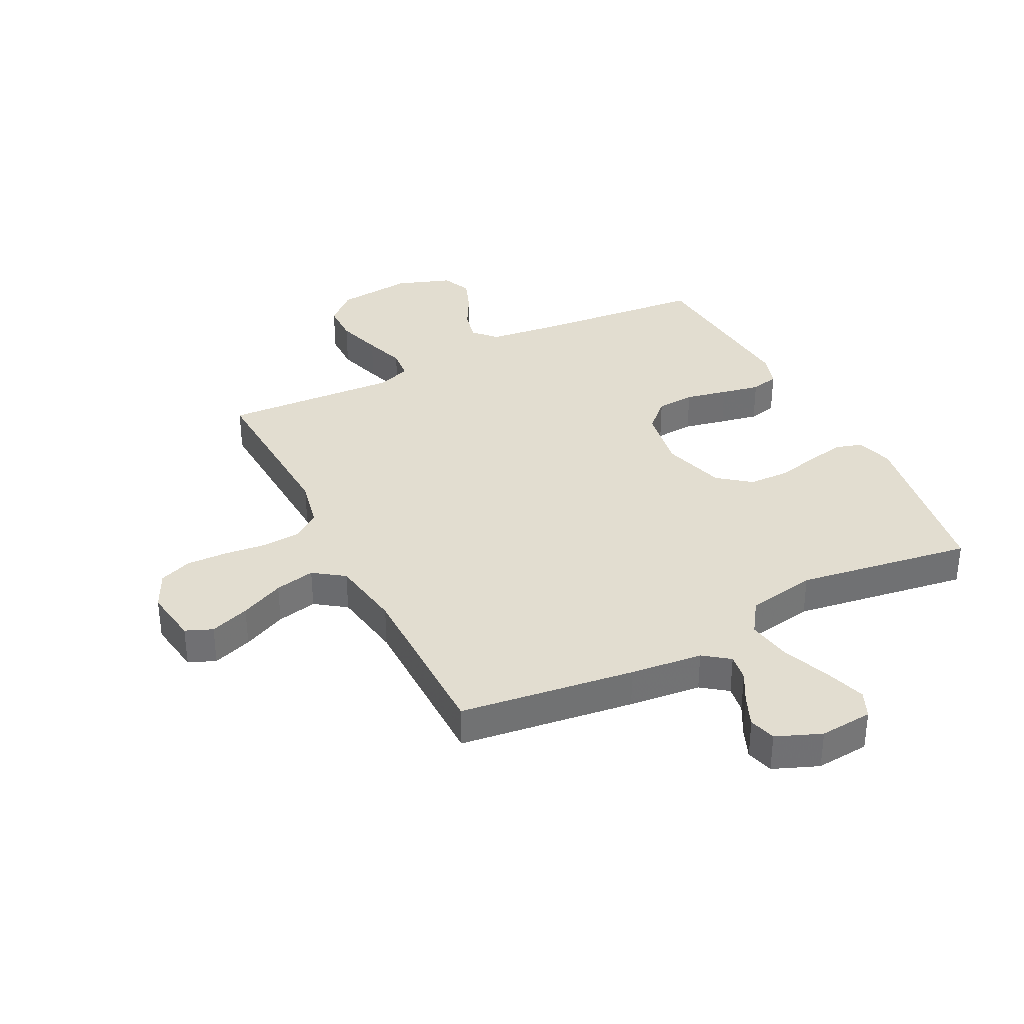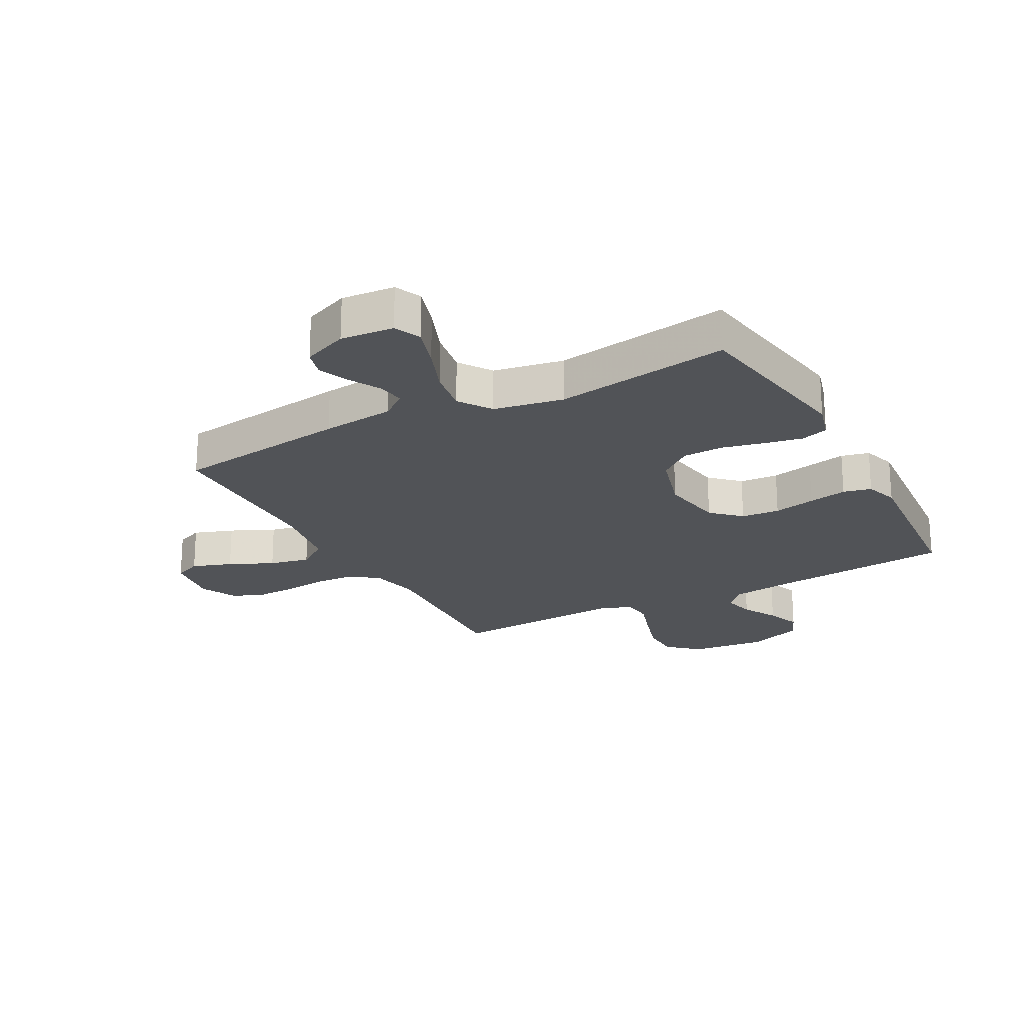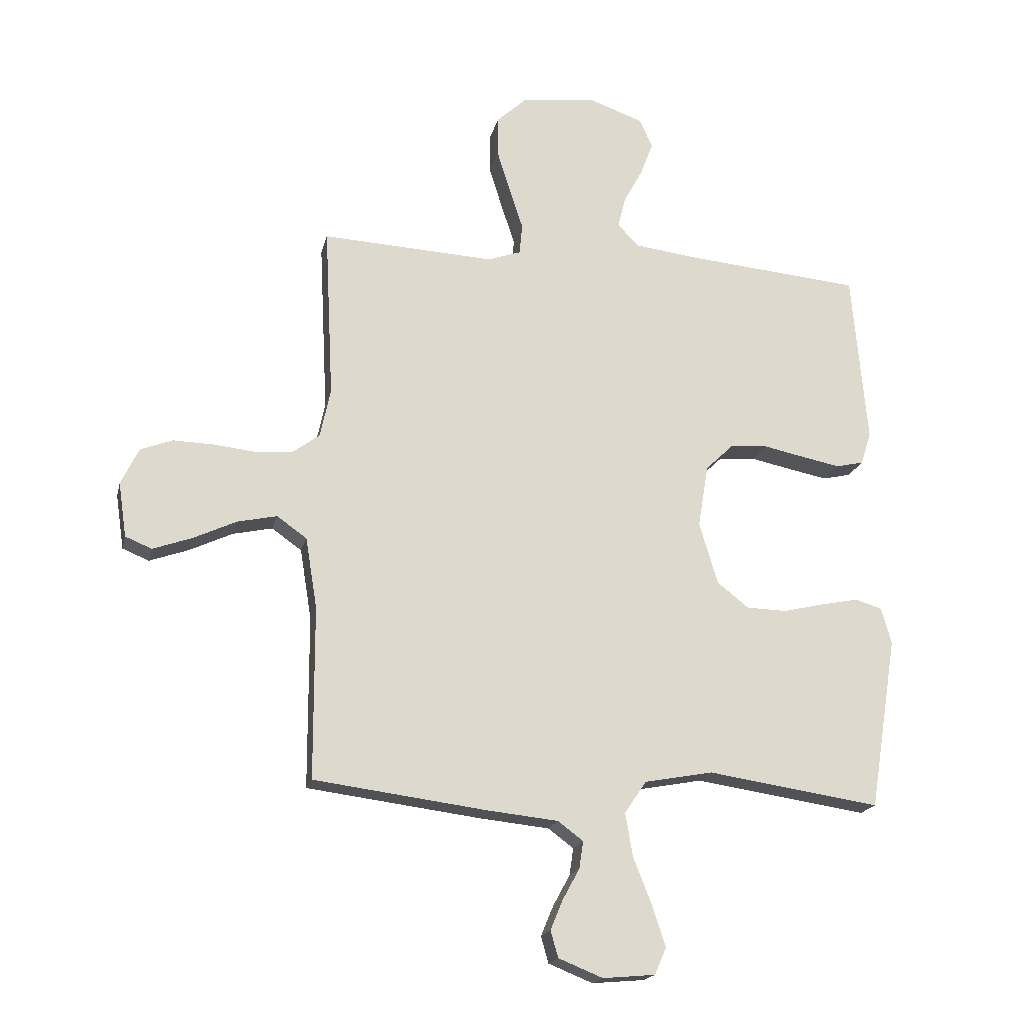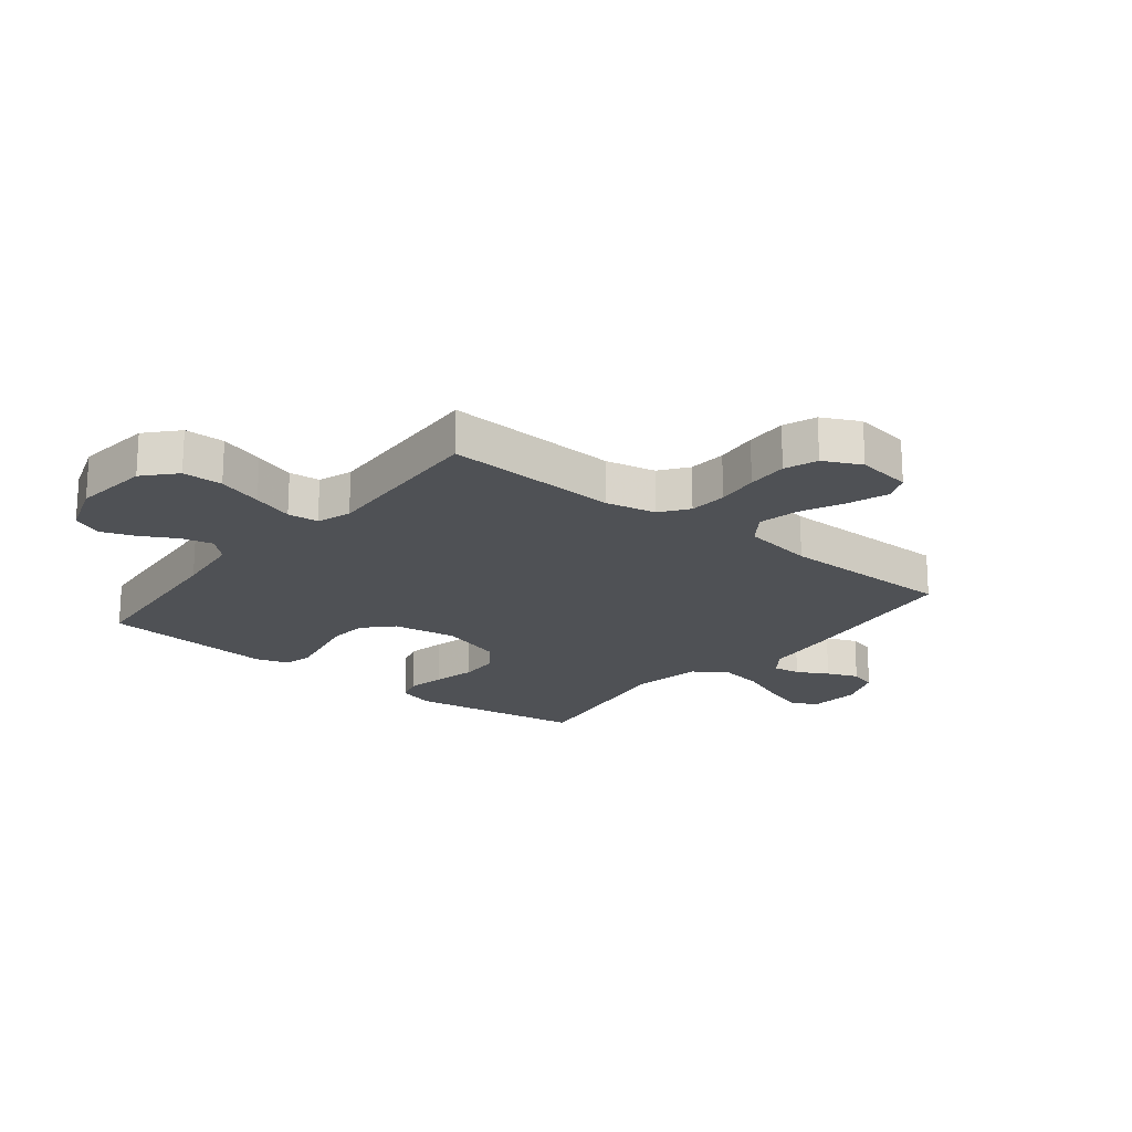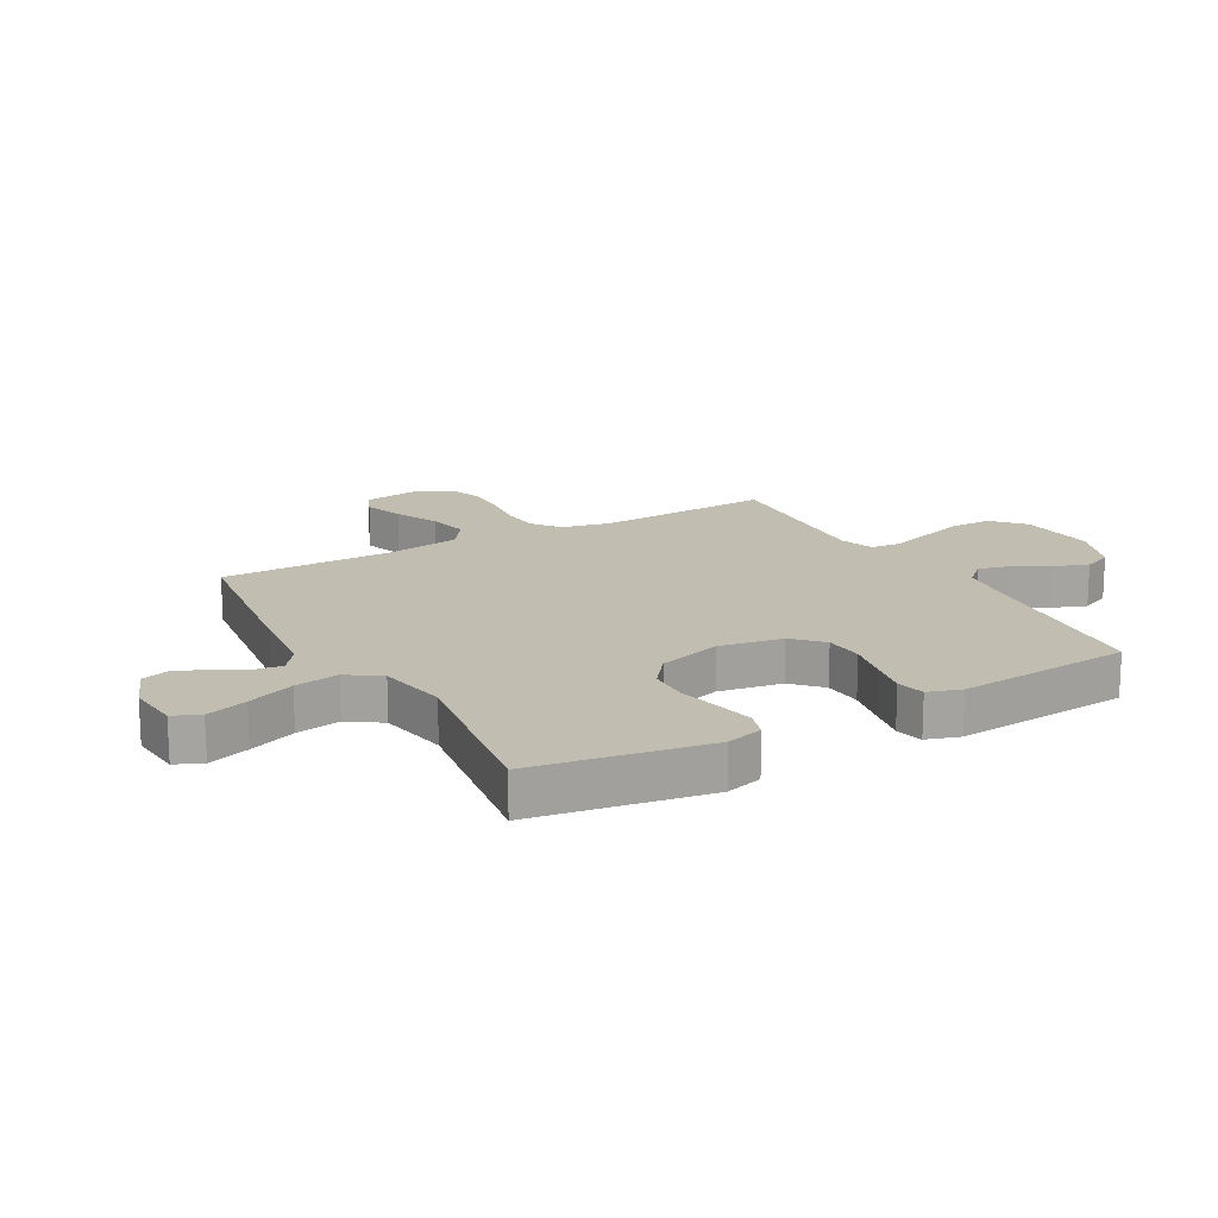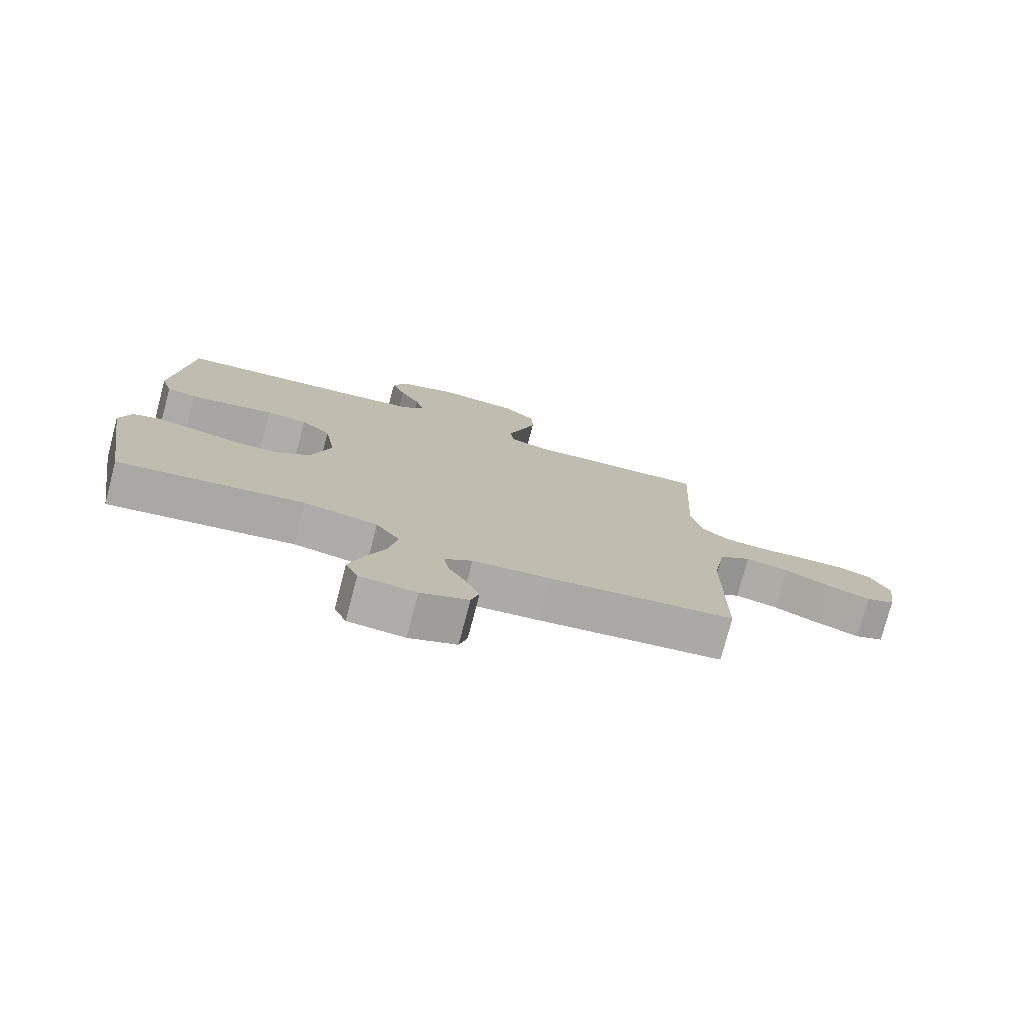
<metadata>
{"format":"obj","ext":"obj","renderer":"f3d","projection":"perspective","resolution":1024,"background":"white","views":[{"elev":35.3,"azim":153.2,"up":"+Y"},{"elev":-22.0,"azim":-151.5,"up":"+Y"},{"elev":-18.5,"azim":167.4,"up":"+Z"},{"elev":-19.9,"azim":51.3,"up":"+Y"},{"elev":17.0,"azim":-119.2,"up":"+Y"},{"elev":-77.0,"azim":-14.7,"up":"+Z"}]}
</metadata>
<code>
v -0.5 0.07 -0.5
v -0.548 0.07 -0.2
v -0.53 0.07 -0.137
v -0.484 0.07 -0.123
v -0.419 0.07 -0.136
v -0.347 0.07 -0.153
v -0.277 0.07 -0.151
v -0.222 0.07 -0.108
v -0.19 0.07 0
v -0.208 0.07 0.109
v -0.256 0.07 0.155
v -0.322 0.07 0.16
v -0.394 0.07 0.145
v -0.46 0.07 0.132
v -0.508 0.07 0.143
v -0.526 0.07 0.2
v -0.5 0.07 0.5
v -0.2 0.07 0.527
v -0.084 0.07 0.541
v -0.048 0.07 0.579
v -0.061 0.07 0.633
v -0.094 0.07 0.693
v -0.116 0.07 0.752
v -0.094 0.07 0.802
v 0 0.07 0.835
v 0.13 0.07 0.821
v 0.183 0.07 0.773
v 0.184 0.07 0.704
v 0.16 0.07 0.627
v 0.137 0.07 0.557
v 0.142 0.07 0.504
v 0.2 0.07 0.484
v 0.5 0.07 0.5
v 0.485 0.07 0.2
v 0.503 0.07 0.115
v 0.55 0.07 0.08
v 0.615 0.07 0.075
v 0.688 0.07 0.083
v 0.758 0.07 0.085
v 0.814 0.07 0.064
v 0.845 0.07 0
v 0.831 0.07 -0.095
v 0.785 0.07 -0.114
v 0.717 0.07 -0.09
v 0.642 0.07 -0.055
v 0.573 0.07 -0.04
v 0.521 0.07 -0.077
v 0.501 0.07 -0.2
v 0.5 0.07 -0.5
v 0.2 0.07 -0.539
v 0.076 0.07 -0.552
v 0.032 0.07 -0.585
v 0.039 0.07 -0.632
v 0.068 0.07 -0.685
v 0.09 0.07 -0.738
v 0.077 0.07 -0.784
v 0 0.07 -0.815
v -0.091 0.07 -0.807
v -0.111 0.07 -0.761
v -0.088 0.07 -0.69
v -0.056 0.07 -0.609
v -0.043 0.07 -0.533
v -0.081 0.07 -0.477
v -0.2 0.07 -0.455
v -0.5 0 -0.5
v -0.548 0 -0.2
v -0.53 0 -0.137
v -0.484 0 -0.123
v -0.419 0 -0.136
v -0.347 0 -0.153
v -0.277 0 -0.151
v -0.222 0 -0.108
v -0.19 0 0
v -0.208 0 0.109
v -0.256 0 0.155
v -0.322 0 0.16
v -0.394 0 0.145
v -0.46 0 0.132
v -0.508 0 0.143
v -0.526 0 0.2
v -0.5 0 0.5
v -0.2 0 0.527
v -0.084 0 0.541
v -0.048 0 0.579
v -0.061 0 0.633
v -0.094 0 0.693
v -0.116 0 0.752
v -0.094 0 0.802
v 0 0 0.835
v 0.13 0 0.821
v 0.183 0 0.773
v 0.184 0 0.704
v 0.16 0 0.627
v 0.137 0 0.557
v 0.142 0 0.504
v 0.2 0 0.484
v 0.5 0 0.5
v 0.485 0 0.2
v 0.503 0 0.115
v 0.55 0 0.08
v 0.615 0 0.075
v 0.688 0 0.083
v 0.758 0 0.085
v 0.814 0 0.064
v 0.845 0 0
v 0.831 0 -0.095
v 0.785 0 -0.114
v 0.717 0 -0.09
v 0.642 0 -0.055
v 0.573 0 -0.04
v 0.521 0 -0.077
v 0.501 0 -0.2
v 0.5 0 -0.5
v 0.2 0 -0.539
v 0.076 0 -0.552
v 0.032 0 -0.585
v 0.039 0 -0.632
v 0.068 0 -0.685
v 0.09 0 -0.738
v 0.077 0 -0.784
v 0 0 -0.815
v -0.091 0 -0.807
v -0.111 0 -0.761
v -0.088 0 -0.69
v -0.056 0 -0.609
v -0.043 0 -0.533
v -0.081 0 -0.477
v -0.2 0 -0.455
f 59 60 61
f 58 59 61
f 57 58 61
f 56 57 61
f 55 56 61
f 54 55 61
f 53 54 61
f 52 53 61 62
f 51 52 62 63
f 50 51 63
f 49 50 63
f 48 49 63
f 43 44 45
f 42 43 45
f 41 42 45
f 40 41 45
f 39 40 45
f 38 39 45
f 37 38 45
f 36 37 45 46
f 35 36 46 47
f 32 33 34
f 48 63 64
f 47 48 64
f 35 47 64
f 34 35 64
f 32 34 64
f 31 32 64
f 28 29 30
f 27 28 30
f 26 27 30
f 25 26 30
f 24 25 30
f 23 24 30
f 22 23 30
f 21 22 30
f 16 17 18
f 15 16 18
f 14 15 18
f 13 14 18
f 12 13 18
f 11 12 18 19
f 10 11 19 20
f 4 5 6
f 3 4 6
f 2 3 6
f 1 2 6
f 64 1 6
f 64 6 7
f 20 21 30 31
f 9 10 20 31
f 8 9 31 64
f 7 8 64
f 125 124 123
f 125 123 122
f 125 122 121
f 125 121 120
f 125 120 119
f 125 119 118
f 125 118 117
f 126 125 117 116
f 127 126 116 115
f 127 115 114
f 127 114 113
f 127 113 112
f 109 108 107
f 109 107 106
f 109 106 105
f 109 105 104
f 109 104 103
f 109 103 102
f 109 102 101
f 110 109 101 100
f 111 110 100 99
f 98 97 96
f 128 127 112
f 128 112 111
f 128 111 99
f 128 99 98
f 128 98 96
f 128 96 95
f 94 93 92
f 94 92 91
f 94 91 90
f 94 90 89
f 94 89 88
f 94 88 87
f 94 87 86
f 94 86 85
f 82 81 80
f 82 80 79
f 82 79 78
f 82 78 77
f 82 77 76
f 83 82 76 75
f 84 83 75 74
f 70 69 68
f 70 68 67
f 70 67 66
f 70 66 65
f 70 65 128
f 71 70 128
f 95 94 85 84
f 95 84 74 73
f 128 95 73 72
f 128 72 71
f 1 65 66 2
f 2 66 67 3
f 3 67 68 4
f 4 68 69 5
f 5 69 70 6
f 6 70 71 7
f 7 71 72 8
f 8 72 73 9
f 9 73 74 10
f 10 74 75 11
f 11 75 76 12
f 12 76 77 13
f 13 77 78 14
f 14 78 79 15
f 15 79 80 16
f 16 80 81 17
f 17 81 82 18
f 18 82 83 19
f 19 83 84 20
f 20 84 85 21
f 21 85 86 22
f 22 86 87 23
f 23 87 88 24
f 24 88 89 25
f 25 89 90 26
f 26 90 91 27
f 27 91 92 28
f 28 92 93 29
f 29 93 94 30
f 30 94 95 31
f 31 95 96 32
f 32 96 97 33
f 33 97 98 34
f 34 98 99 35
f 35 99 100 36
f 36 100 101 37
f 37 101 102 38
f 38 102 103 39
f 39 103 104 40
f 40 104 105 41
f 41 105 106 42
f 42 106 107 43
f 43 107 108 44
f 44 108 109 45
f 45 109 110 46
f 46 110 111 47
f 47 111 112 48
f 48 112 113 49
f 49 113 114 50
f 50 114 115 51
f 51 115 116 52
f 52 116 117 53
f 53 117 118 54
f 54 118 119 55
f 55 119 120 56
f 56 120 121 57
f 57 121 122 58
f 58 122 123 59
f 59 123 124 60
f 60 124 125 61
f 61 125 126 62
f 62 126 127 63
f 63 127 128 64
f 64 128 65 1

</code>
